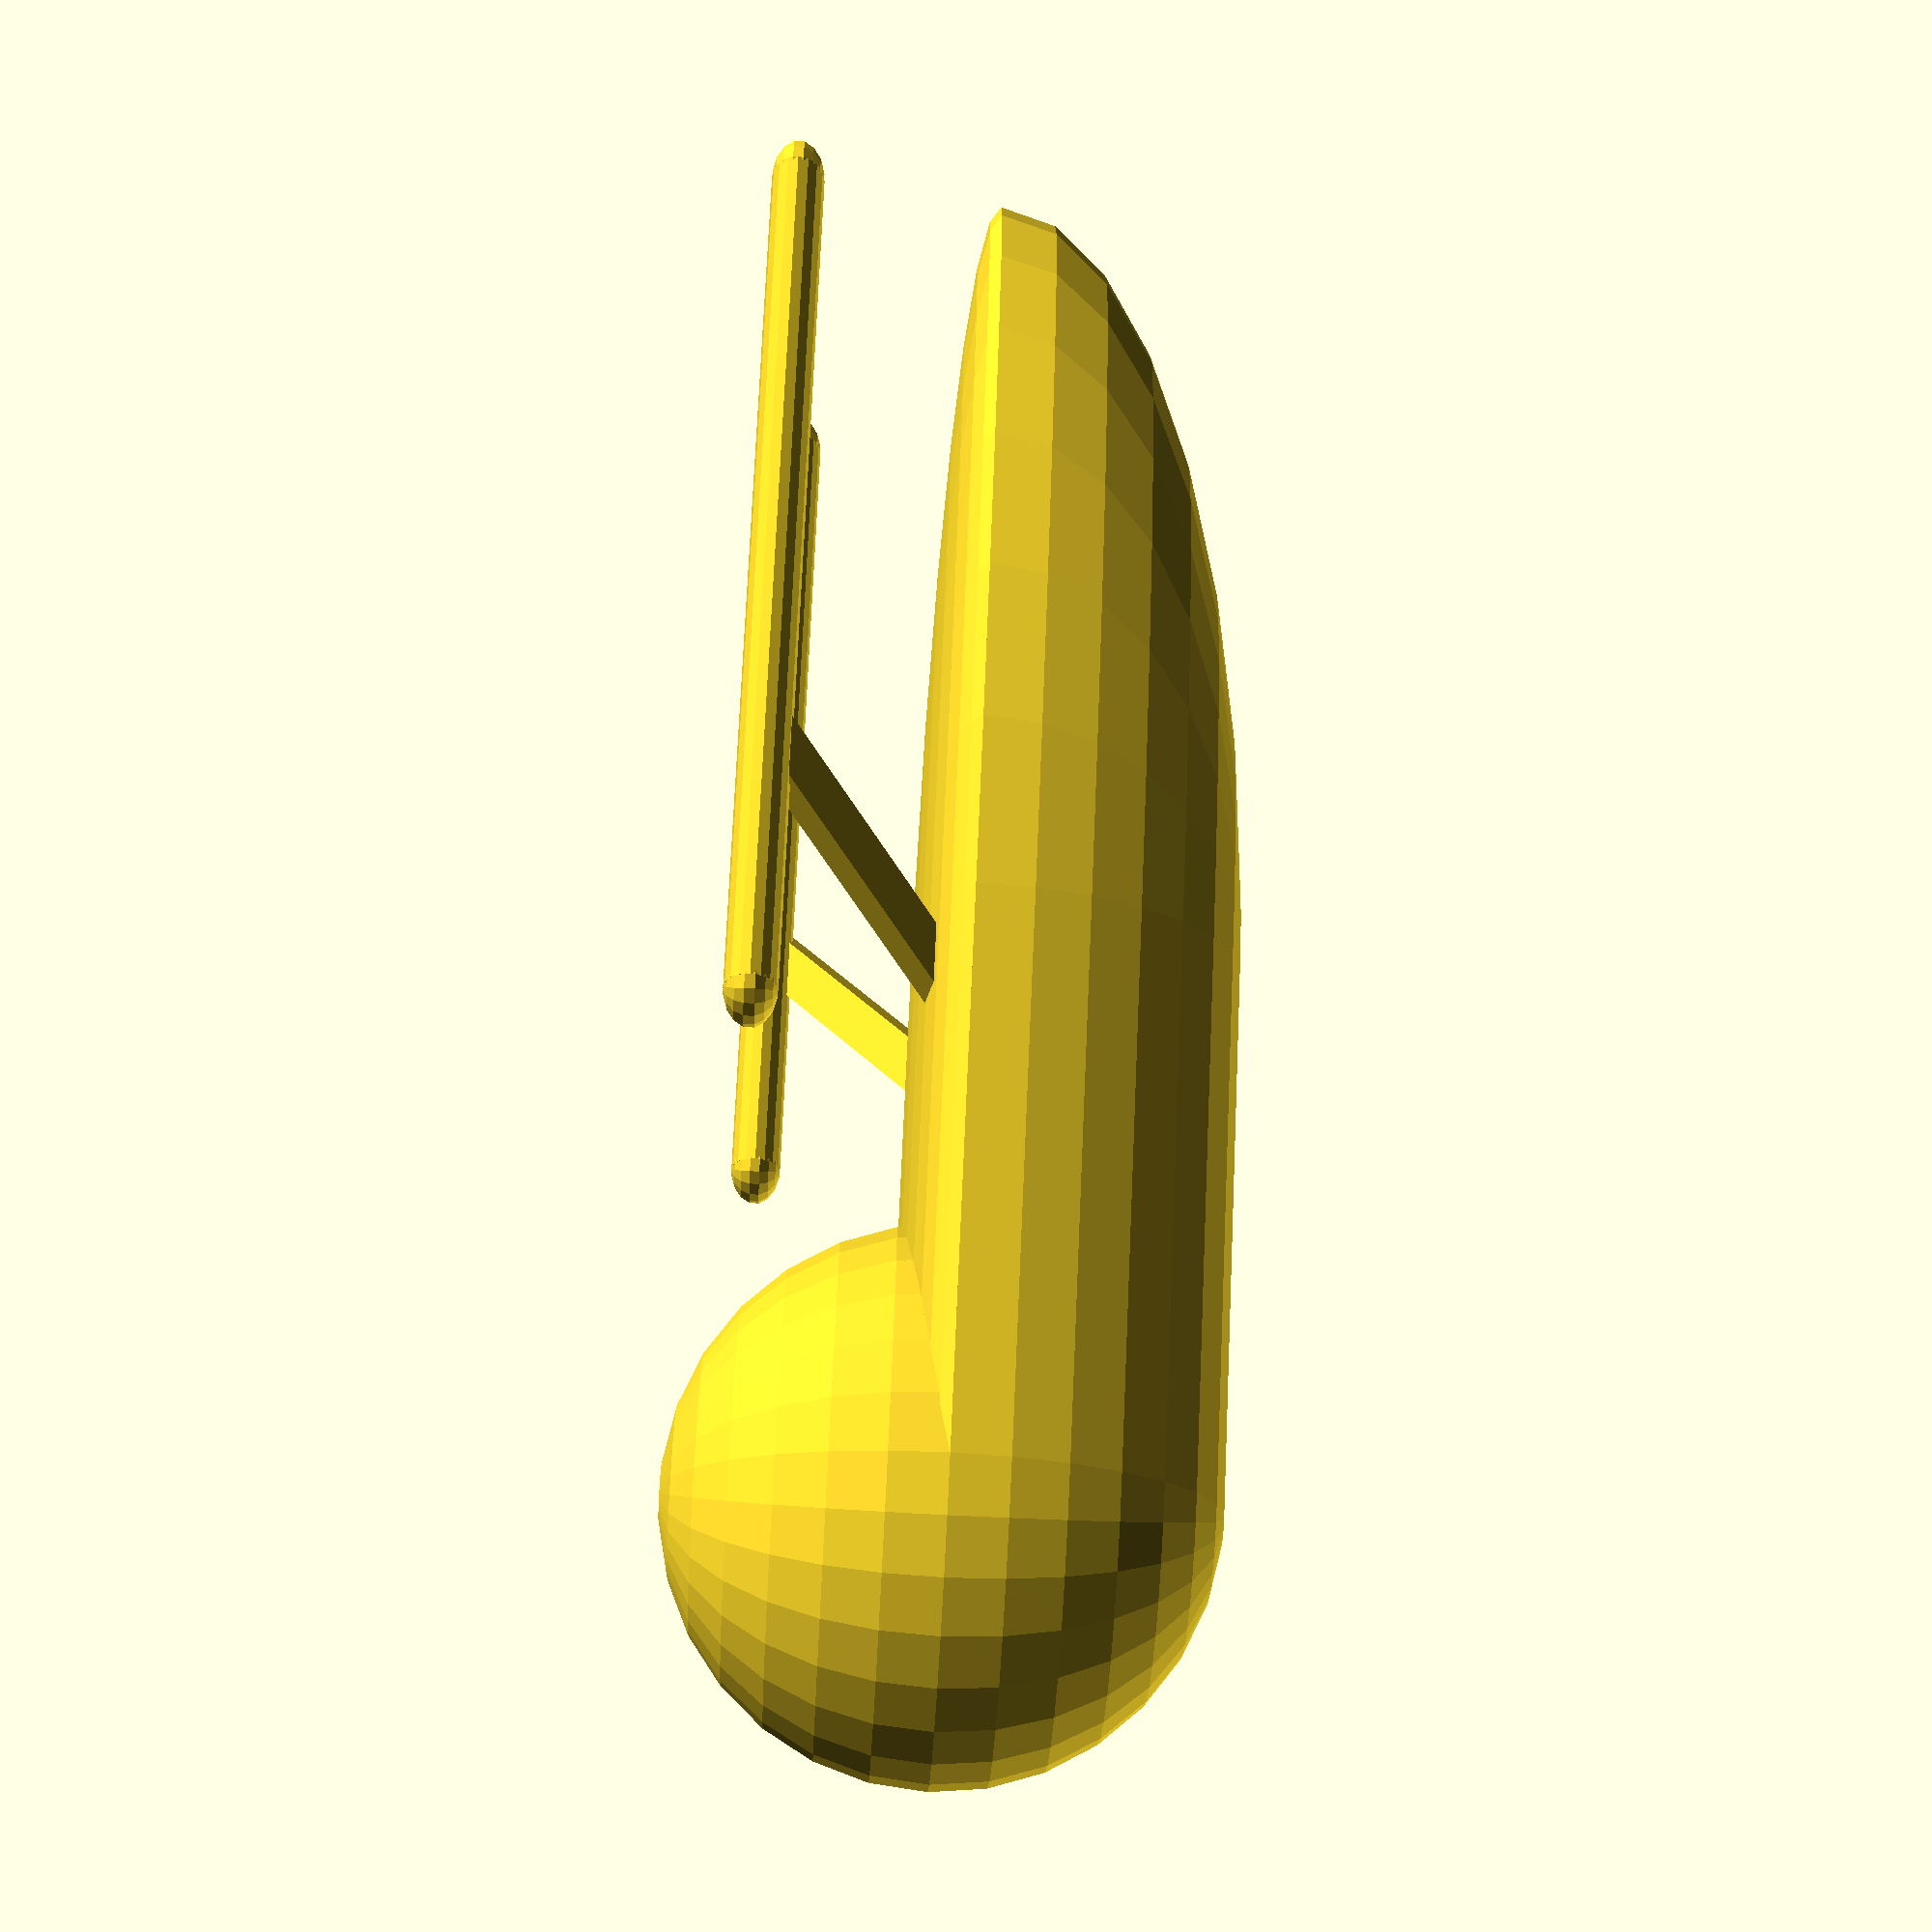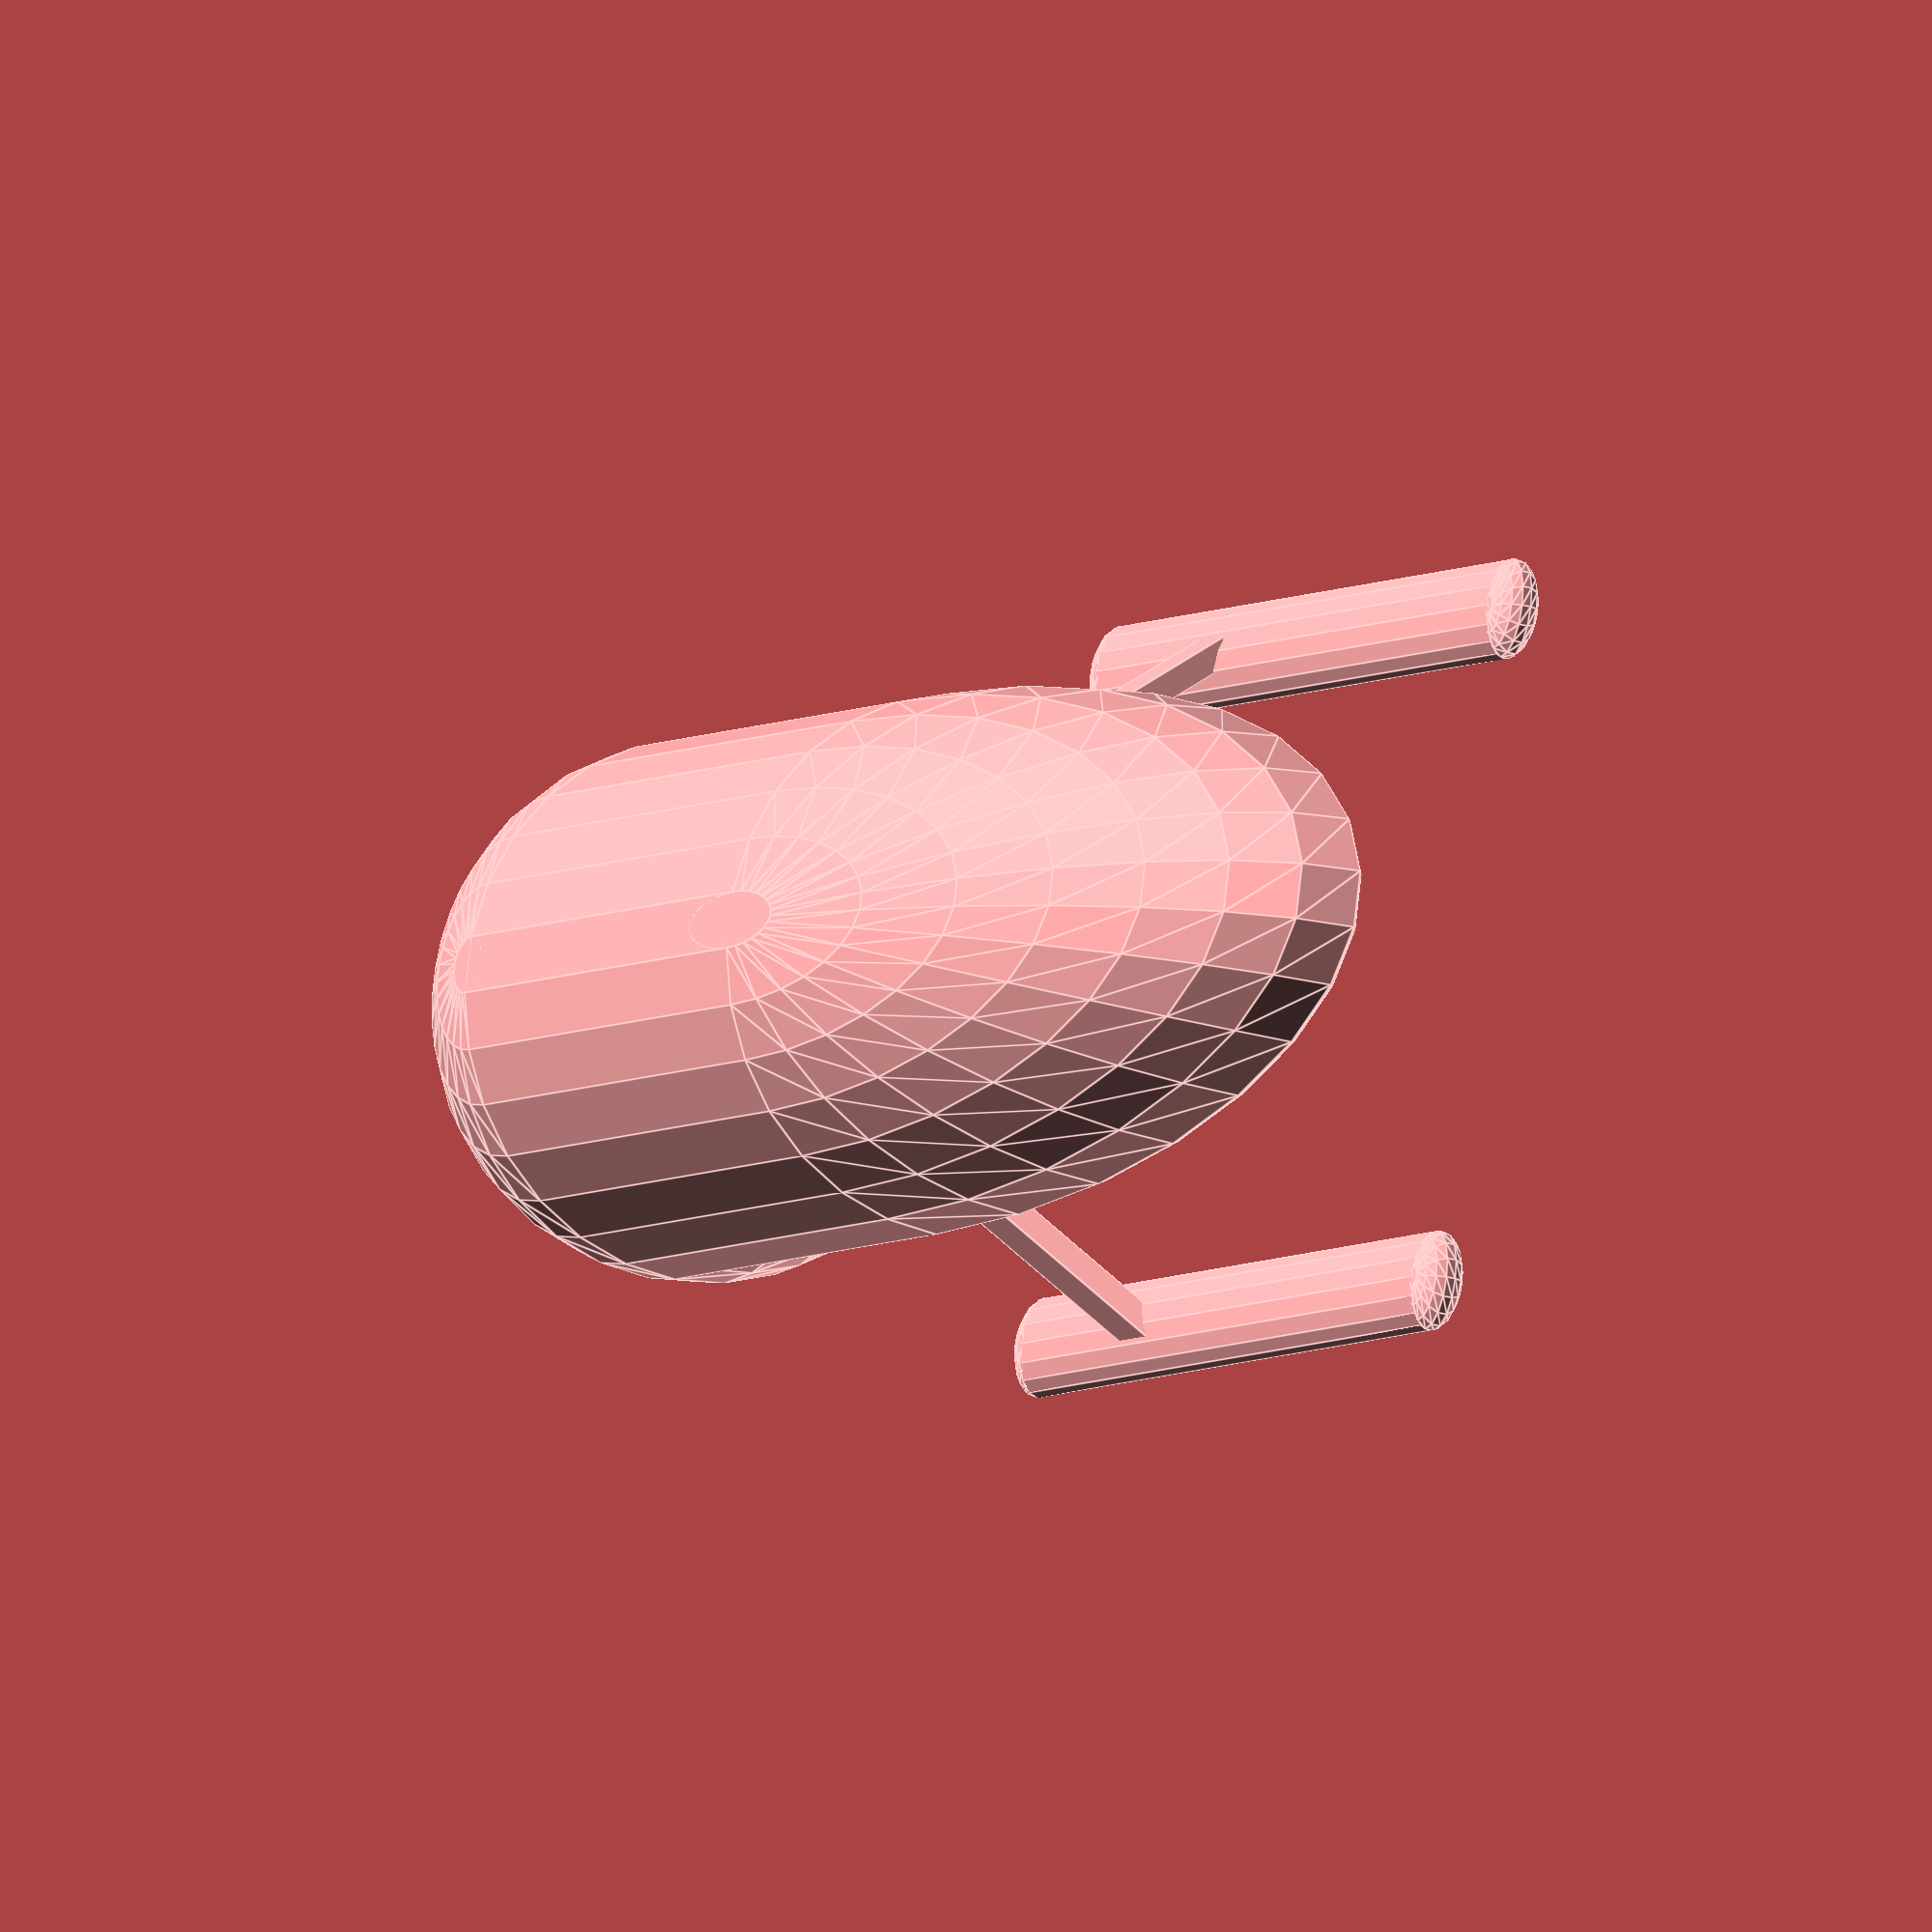
<openscad>
module hos_ball() {
    sphere(20);
}

module hos_body() {
    difference() {
        union() {
            rotate([-90,0,0])
                cylinder(40,20,20);

            translate([0,40,0])
                scale([1,3,1])
                    sphere(20);
        }
        translate([-25,0,0])
            cube([50,180,30]);
        
    }
    
    scale([1,1,.2]) union() {
        rotate([-90,0,0])
            cylinder(40,20,20);

        translate([0,40,0])
            scale([1,3,1])
                sphere(20);
    }
}

//hos_body();
//hos_ball();

module hos_engineering() {
    hos_body();
    hos_pylon_assembly();
    mirror([1,0,0]) hos_pylon_assembly();
}

module hos_main() {
    hos_ball();
    hos_engineering();
}

module hos_pylon() {
    scale([1,2,1])
        rotate([-20,45,0])
            cube([2,2,25]);
}

module hos_pylon_assembly() {
    translate([10,30,0]) hos_pylon();
    translate([25,30,15]) hos_nacelle();
}

module hos_nacelle() {
    length = 60;
    scale([1.5,1,.75]) {
        rotate([-90,0,0])
            cylinder(length,2.5,2.5, $fn=16);

        sphere(2.5, $fn=16);

        translate([0,length,0])
            sphere(2.5, $fn=16);
    }
}

module hospital() {
    scale(1) hos_main();
}

hospital();
</openscad>
<views>
elev=248.2 azim=231.6 roll=93.2 proj=p view=wireframe
elev=20.2 azim=257.0 roll=240.6 proj=o view=edges
</views>
